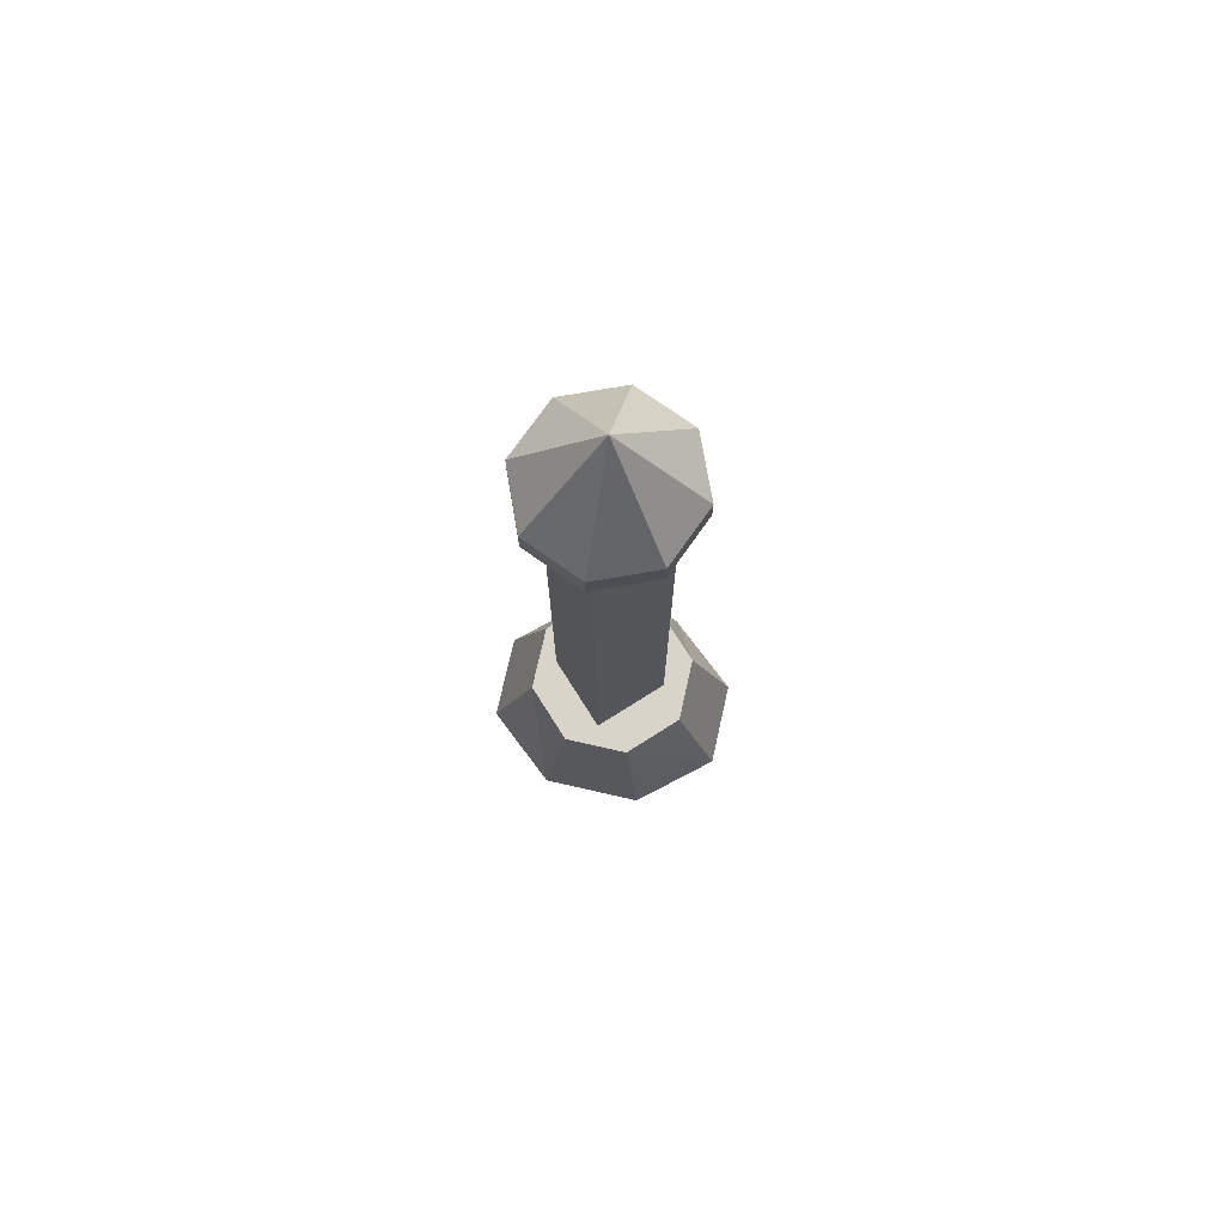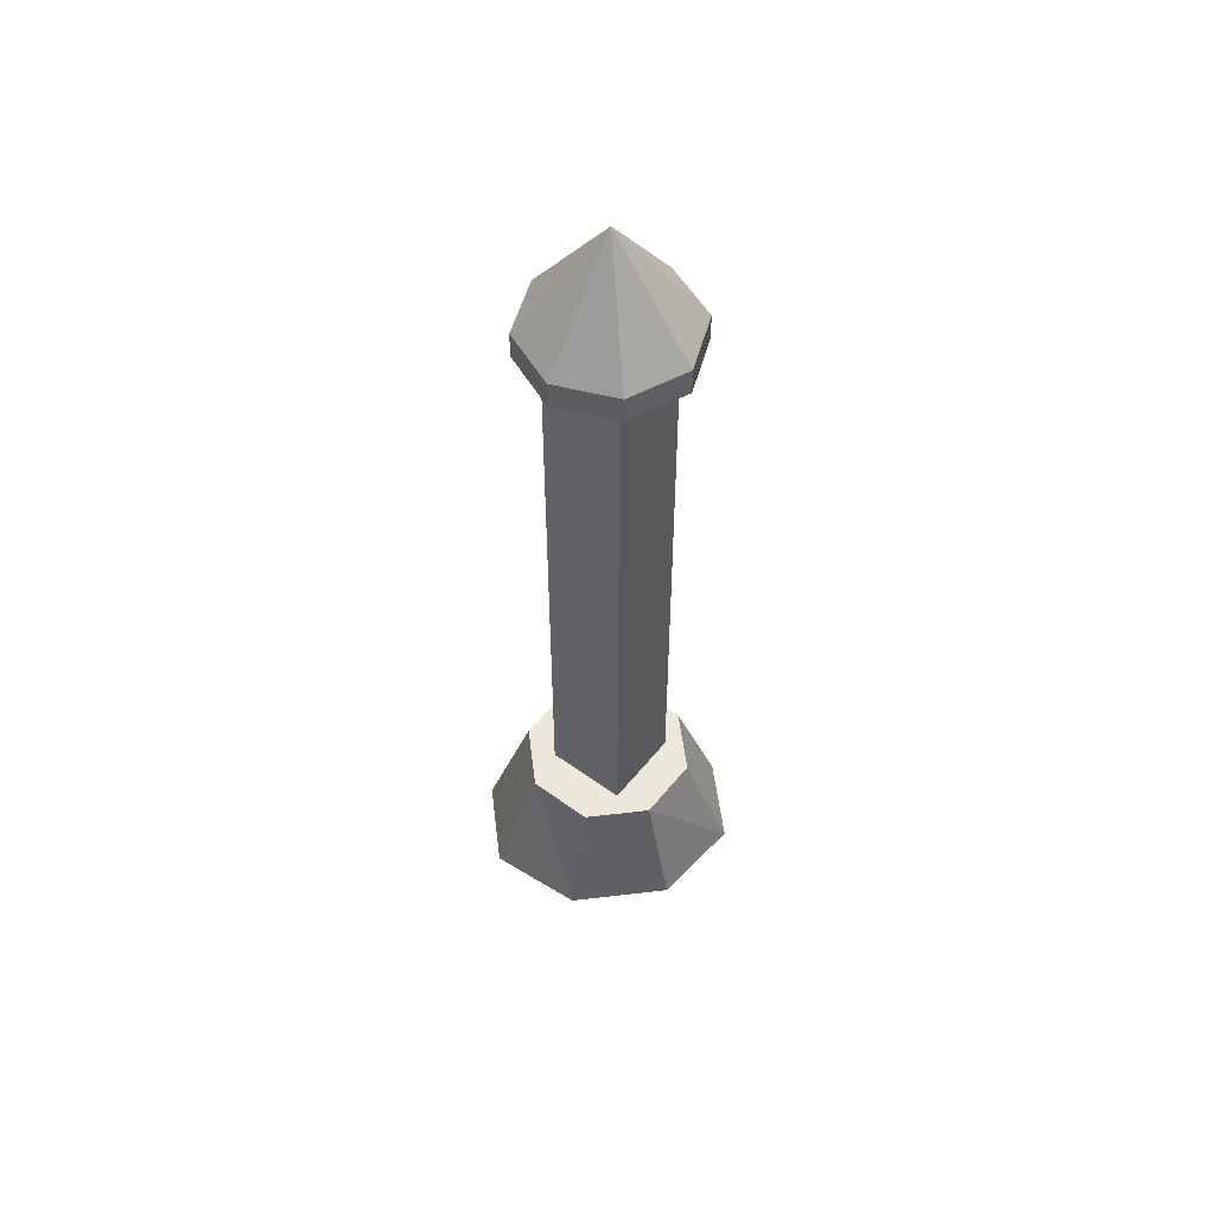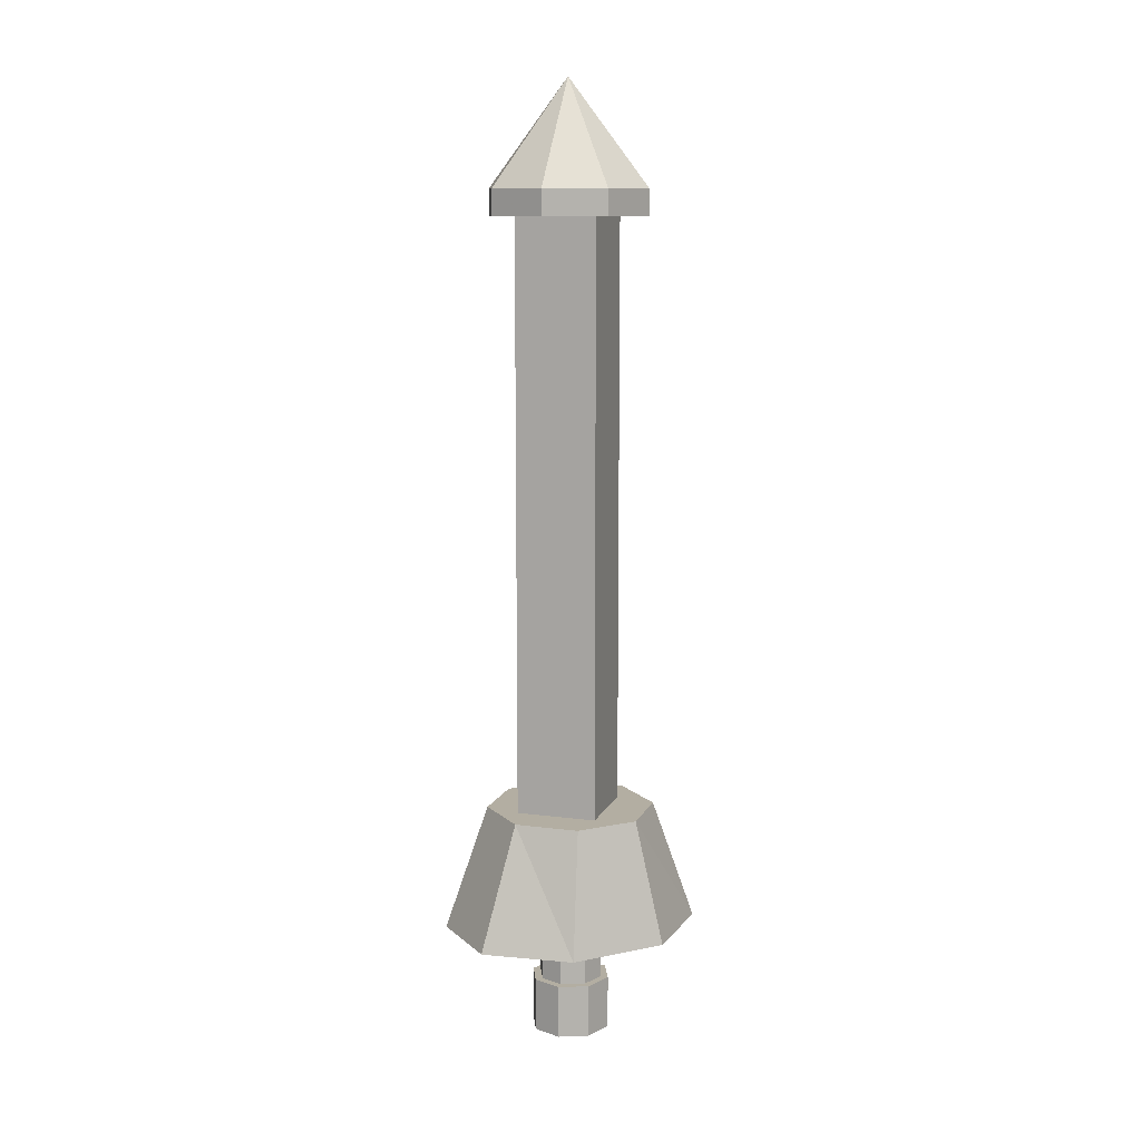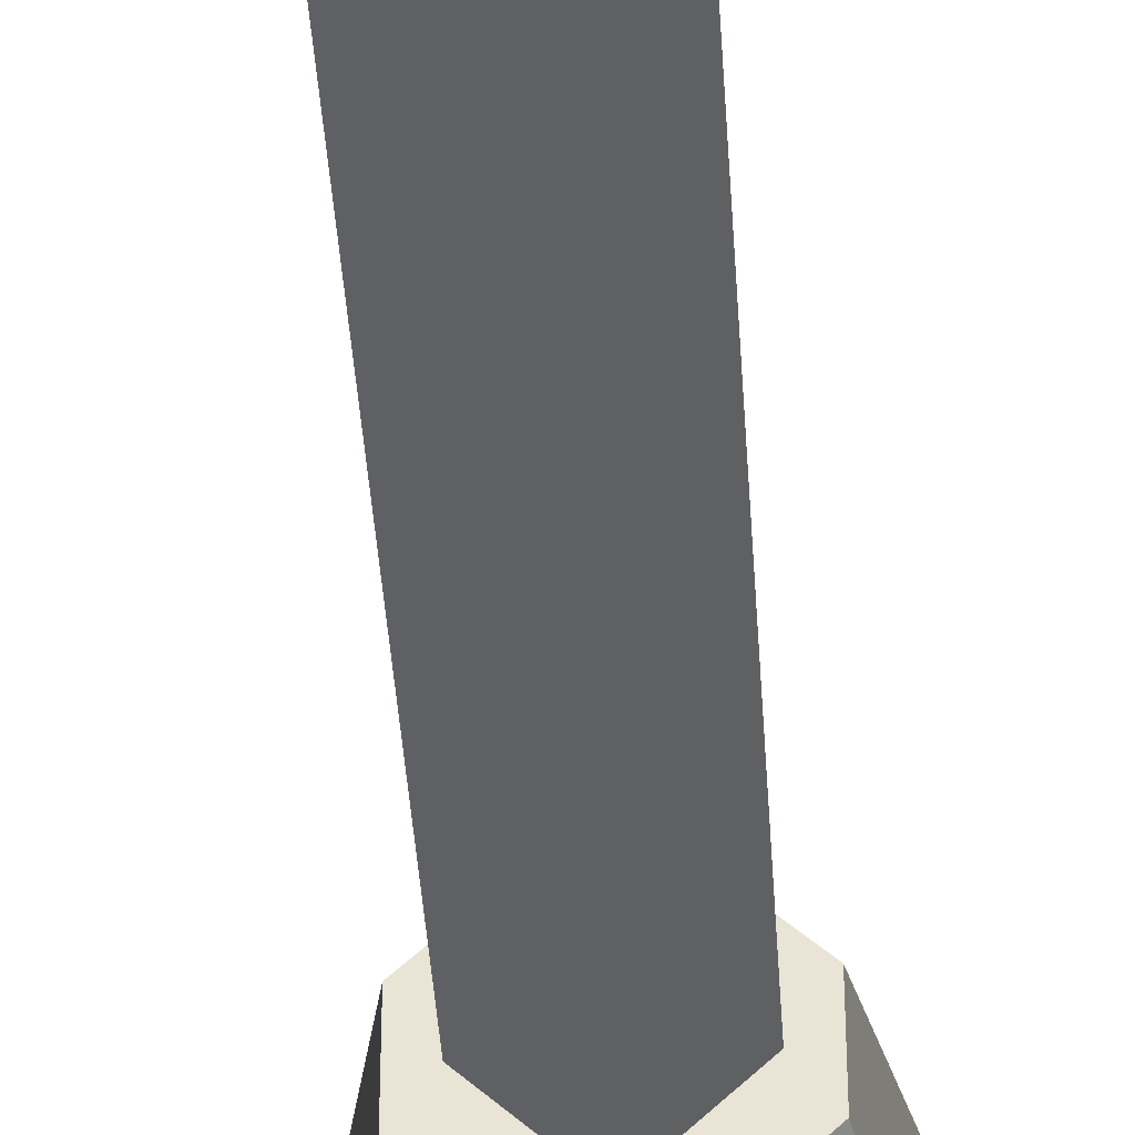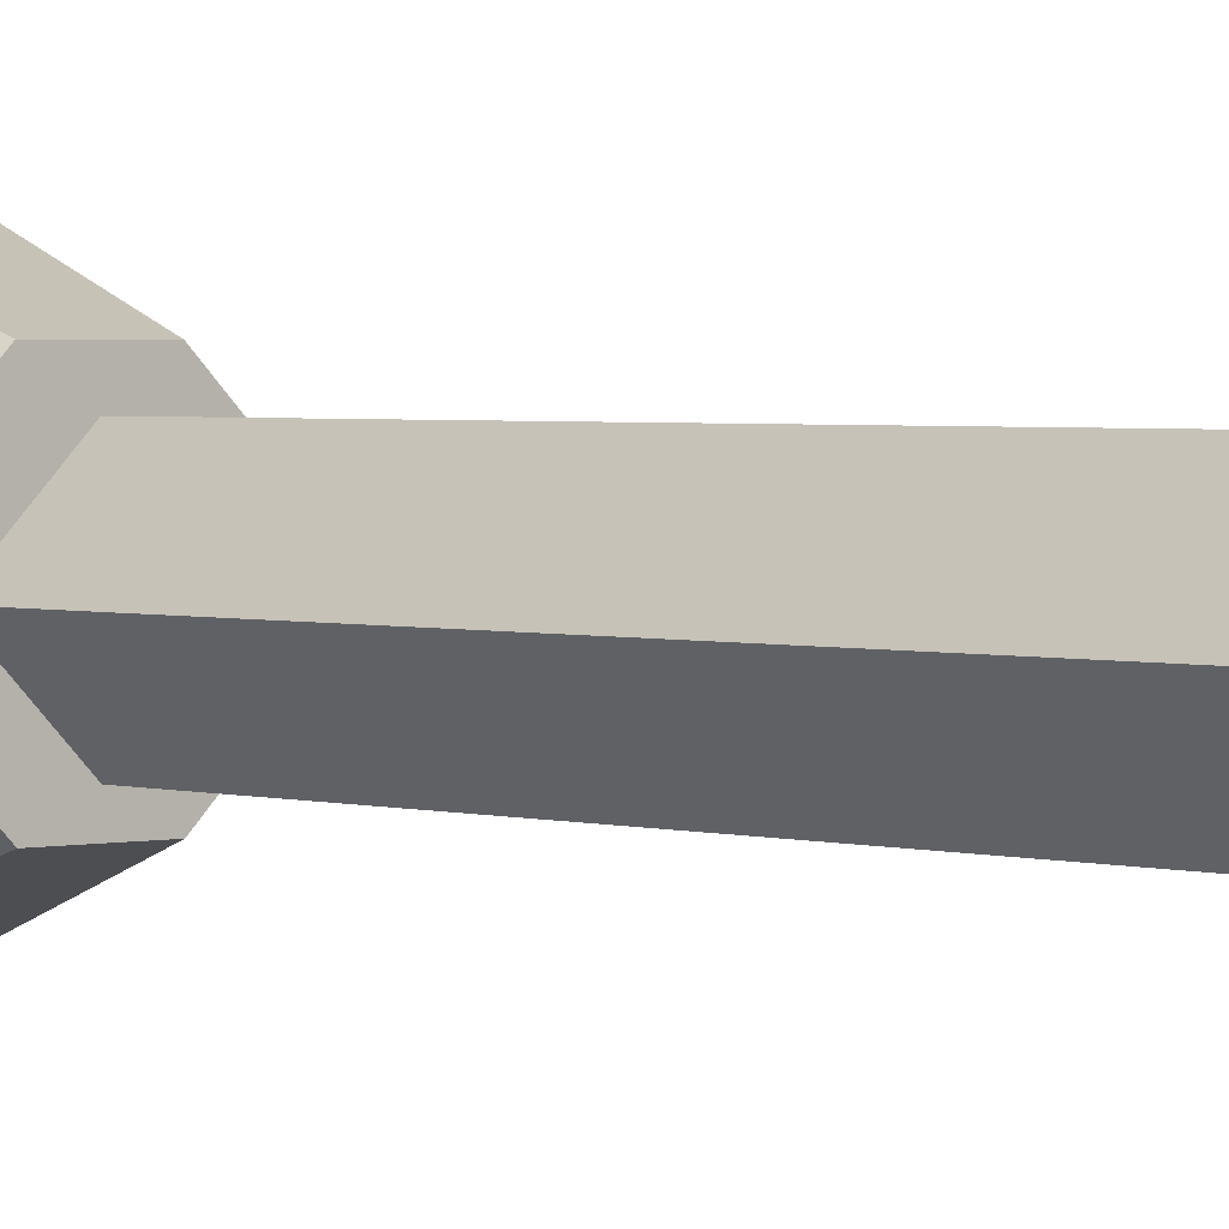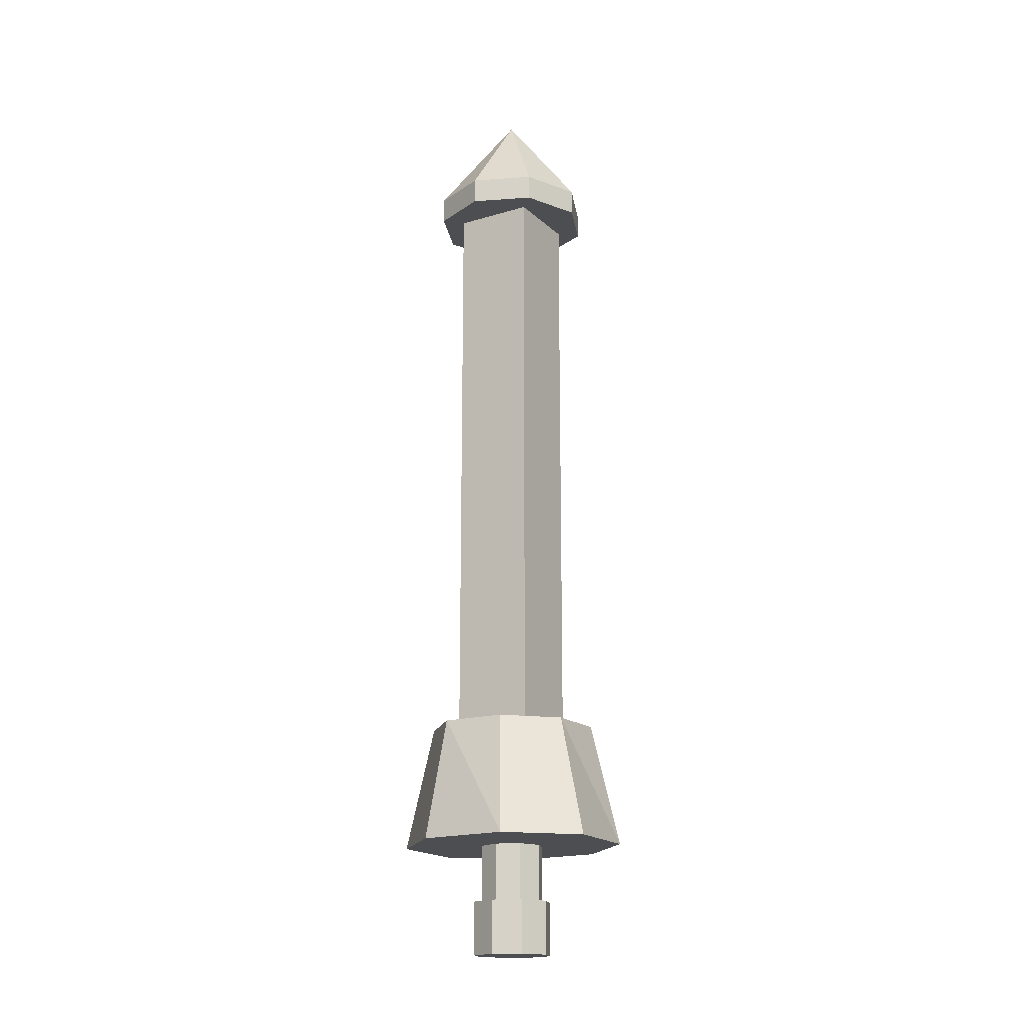
<metadata>
{"format":"obj","ext":"obj","renderer":"f3d","projection":"perspective","resolution":1024,"background":"white","views":[{"elev":74.8,"azim":102.7,"up":"+Z"},{"elev":53.2,"azim":-97.2,"up":"+Z"},{"elev":10.8,"azim":62.6,"up":"+Z"},{"elev":-41.7,"azim":3.6,"up":"+Y"},{"elev":2.2,"azim":-40.9,"up":"+Y"},{"elev":-17.2,"azim":165.8,"up":"+Z"}]}
</metadata>
<code>
g SWORD__Nose
v 0 -0.09052 3.131
v 0.07 -0.09052 3.063
v 0 -0.3005 3.063
v 0.21 -0.09052 3.063
v 0.21 -0.09052 3.131
v 0 -0.09052 3.403
v 0.0495 -0.04102 3.063
v 0.0495 -0.14 3.063
v 0.1485 0.05797 3.063
v 0.1485 0.05797 3.131
v 0 -0.09052 3.403
v 0 -0.02052 3.063
v 0.1485 -0.239 3.063
v 0 0.1195 3.063
v 0 0.1195 3.131
v 0 -0.09052 3.403
v -0.0495 -0.04102 3.063
v 0 -0.3005 3.131
v -0.1485 0.05797 3.063
v -0.1485 0.05797 3.131
v 0 -0.09052 3.403
v -0.07 -0.09052 3.063
v 0 -0.09052 3.403
v -0.21 -0.09052 3.063
v -0.21 -0.09052 3.131
v 0 -0.09052 3.403
v -0.0495 -0.14 3.063
v 0.1485 -0.239 3.131
v -0.1485 -0.239 3.063
v -0.1485 -0.239 3.131
v 0 -0.09052 3.403
v 0 -0.1605 3.063
v 0 -0.09052 3.403
v -0.1485 -0.09052 3.069
v 0 0.05797 3.069
v 0 -0.239 3.069
v 0.1485 -0.09052 3.069
v 0 -0.239 1.529
v 0.1485 -0.09052 1.529
v -0.1485 -0.09052 1.529
v 0 0.05797 1.529
v 0 -0.08364 1.529
v 0 -0.08364 1.207
v 0.2031 0.000488 1.529
v 0.2031 0.000488 1.529
v 0.2668 0.0464 1.207
v 0.2668 0.0464 1.207
v 0.2031 -0.1678 1.529
v 0.2031 -0.1678 1.529
v 0.2668 -0.2137 1.207
v 0.2668 -0.2137 1.207
v 0.08413 -0.2867 1.529
v 0.08413 -0.2867 1.529
v 0.1105 -0.3976 1.207
v 0.1105 -0.3976 1.207
v -0.08413 -0.2867 1.529
v -0.08413 -0.2867 1.529
v -0.1105 -0.3976 1.207
v -0.1105 -0.3976 1.207
v -0.2031 -0.1678 1.529
v -0.2031 -0.1678 1.529
v -0.2668 -0.2137 1.207
v -0.2668 -0.2137 1.207
v -0.2031 0.000488 1.529
v -0.2031 0.000488 1.529
v -0.2668 0.0464 1.207
v -0.2668 0.0464 1.207
v -0.08413 0.1195 1.529
v -0.08413 0.1195 1.529
v -0.1105 0.2303 1.207
v -0.1105 0.2303 1.207
v 0.08413 0.1195 1.529
v 0.08413 0.1195 1.529
v 0.1105 0.2303 1.207
v 0.1105 0.2303 1.207
v 0 -0.08364 1.212
v 0 -0.08364 0.9824
v 0.084 -0.08364 1.212
v 0.084 -0.08364 1.212
v 0.084 -0.08364 0.9824
v 0.084 -0.08364 0.9824
v 0.0594 -0.143 1.212
v 0.0594 -0.143 1.212
v 0.0594 -0.143 0.9824
v 0.0594 -0.143 0.9824
v 0 -0.1676 1.212
v 0 -0.1676 1.212
v 0 -0.1676 0.9824
v 0 -0.1676 0.9824
v -0.0594 -0.143 1.212
v -0.0594 -0.143 1.212
v -0.0594 -0.143 0.9824
v -0.0594 -0.143 0.9824
v -0.084 -0.08364 1.212
v -0.084 -0.08364 1.212
v -0.084 -0.08364 0.9824
v -0.084 -0.08364 0.9824
v -0.0594 -0.02424 1.212
v -0.0594 -0.02424 1.212
v -0.0594 -0.02424 0.9824
v -0.0594 -0.02424 0.9824
v 0 0.000361 1.212
v 0 0.000361 1.212
v 0 0.000361 0.9824
v 0 0.000361 0.9824
v 0.0594 -0.02424 1.212
v 0.0594 -0.02424 1.212
v 0.0594 -0.02424 0.9824
v 0.0594 -0.02424 0.9824
v 0 -0.08364 1.058
v 0 -0.08364 0.9183
v 0.105 -0.08364 1.058
v 0.105 -0.08364 1.058
v 0.105 -0.08364 0.9183
v 0.105 -0.08364 0.9183
v 0.07425 -0.1579 1.058
v 0.07425 -0.1579 1.058
v 0.07425 -0.1579 0.9183
v 0.07425 -0.1579 0.9183
v 0 -0.1886 1.058
v 0 -0.1886 1.058
v 0 -0.1886 0.9183
v 0 -0.1886 0.9183
v -0.07425 -0.1579 1.058
v -0.07425 -0.1579 1.058
v -0.07425 -0.1579 0.9183
v -0.07425 -0.1579 0.9183
v -0.105 -0.08364 1.058
v -0.105 -0.08364 1.058
v -0.105 -0.08364 0.9183
v -0.105 -0.08364 0.9183
v -0.07425 -0.009393 1.058
v -0.07425 -0.009393 1.058
v -0.07425 -0.009393 0.9183
v -0.07425 -0.009393 0.9183
v 0 0.02136 1.058
v 0 0.02136 1.058
v 0 0.02136 0.9183
v 0 0.02136 0.9183
v 0.07425 -0.009393 1.058
v 0.07425 -0.009393 1.058
v 0.07425 -0.009393 0.9183
v 0.07425 -0.009393 0.9183
f 7 2 1
f 7 9 2
f 9 4 2
f 10 11 6 5
f 12 7 1
f 14 9 7
f 24 19 17
f 15 16 11 10
f 17 12 1
f 8 32 1
f 2 8 1
f 20 21 16 15
f 22 17 1
f 22 24 17
f 2 4 13
f 25 26 21 20
f 27 22 1
f 27 29 22
f 28 33 23 18
f 30 31 26 25
f 32 27 1
f 8 13 3
f 5 6 33 28
f 18 23 31 30
f 13 8 2
f 29 24 22
f 17 19 7
f 7 12 17
f 3 29 27
f 27 32 3
f 19 14 7
f 32 8 3
f 5 4 9 10
f 28 13 4 5
f 18 3 13 28
f 30 29 3 18
f 25 24 29 30
f 20 19 24 25
f 15 14 19 20
f 10 9 14 15
f 36 37 35 34
f 38 39 37 36
f 40 41 39 38
f 34 35 41 40
f 37 39 41 35
f 38 36 34 40
f 48 44 42
f 49 50 46 45
f 51 43 47
f 52 48 42
f 53 54 50 49
f 55 43 51
f 56 52 42
f 57 58 54 53
f 59 43 55
f 60 56 42
f 61 62 58 57
f 63 43 59
f 64 60 42
f 65 66 62 61
f 67 43 63
f 68 64 42
f 69 70 66 65
f 71 43 67
f 72 68 42
f 73 74 70 69
f 75 43 71
f 44 72 42
f 45 46 74 73
f 47 43 75
f 82 78 76
f 83 84 80 79
f 85 77 81
f 86 82 76
f 87 88 84 83
f 89 77 85
f 90 86 76
f 91 92 88 87
f 93 77 89
f 94 90 76
f 95 96 92 91
f 97 77 93
f 98 94 76
f 99 100 96 95
f 101 77 97
f 102 98 76
f 103 104 100 99
f 105 77 101
f 106 102 76
f 107 108 104 103
f 109 77 105
f 78 106 76
f 79 80 108 107
f 81 77 109
f 116 112 110
f 117 118 114 113
f 119 111 115
f 120 116 110
f 121 122 118 117
f 123 111 119
f 124 120 110
f 125 126 122 121
f 127 111 123
f 128 124 110
f 129 130 126 125
f 131 111 127
f 132 128 110
f 133 134 130 129
f 135 111 131
f 136 132 110
f 137 138 134 133
f 139 111 135
f 140 136 110
f 141 142 138 137
f 143 111 139
f 112 140 110
f 113 114 142 141
f 115 111 143

</code>
